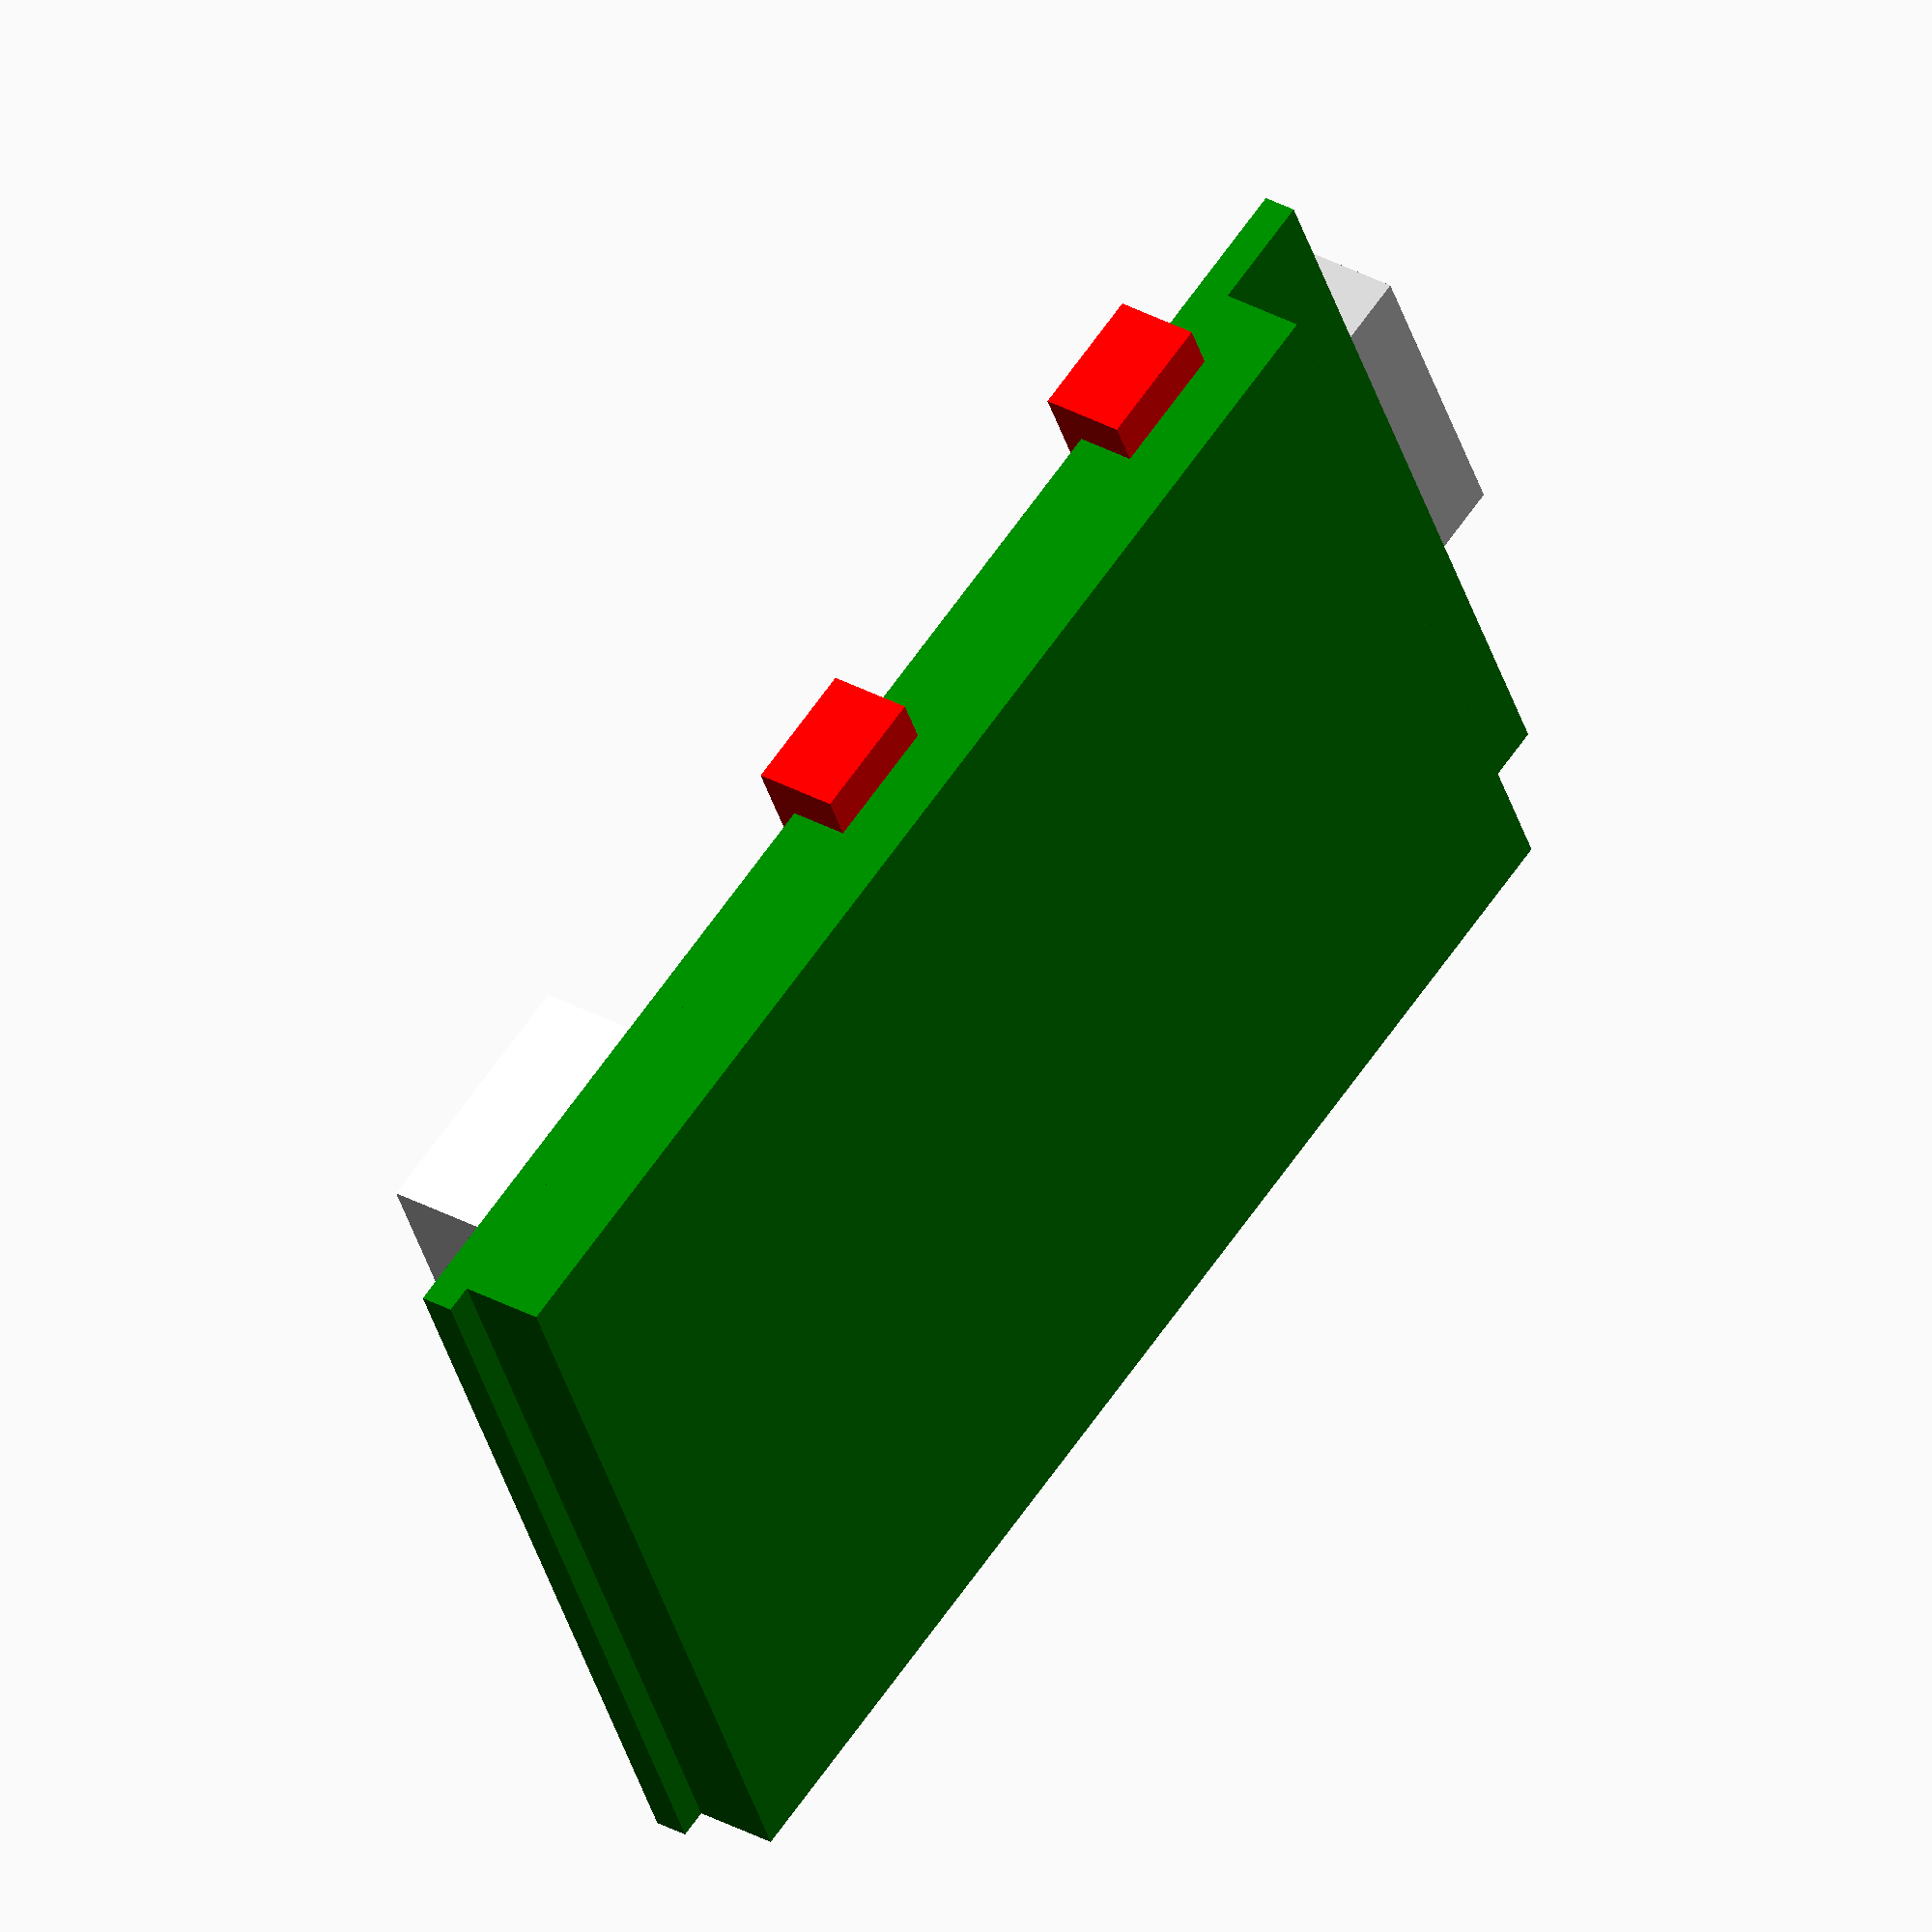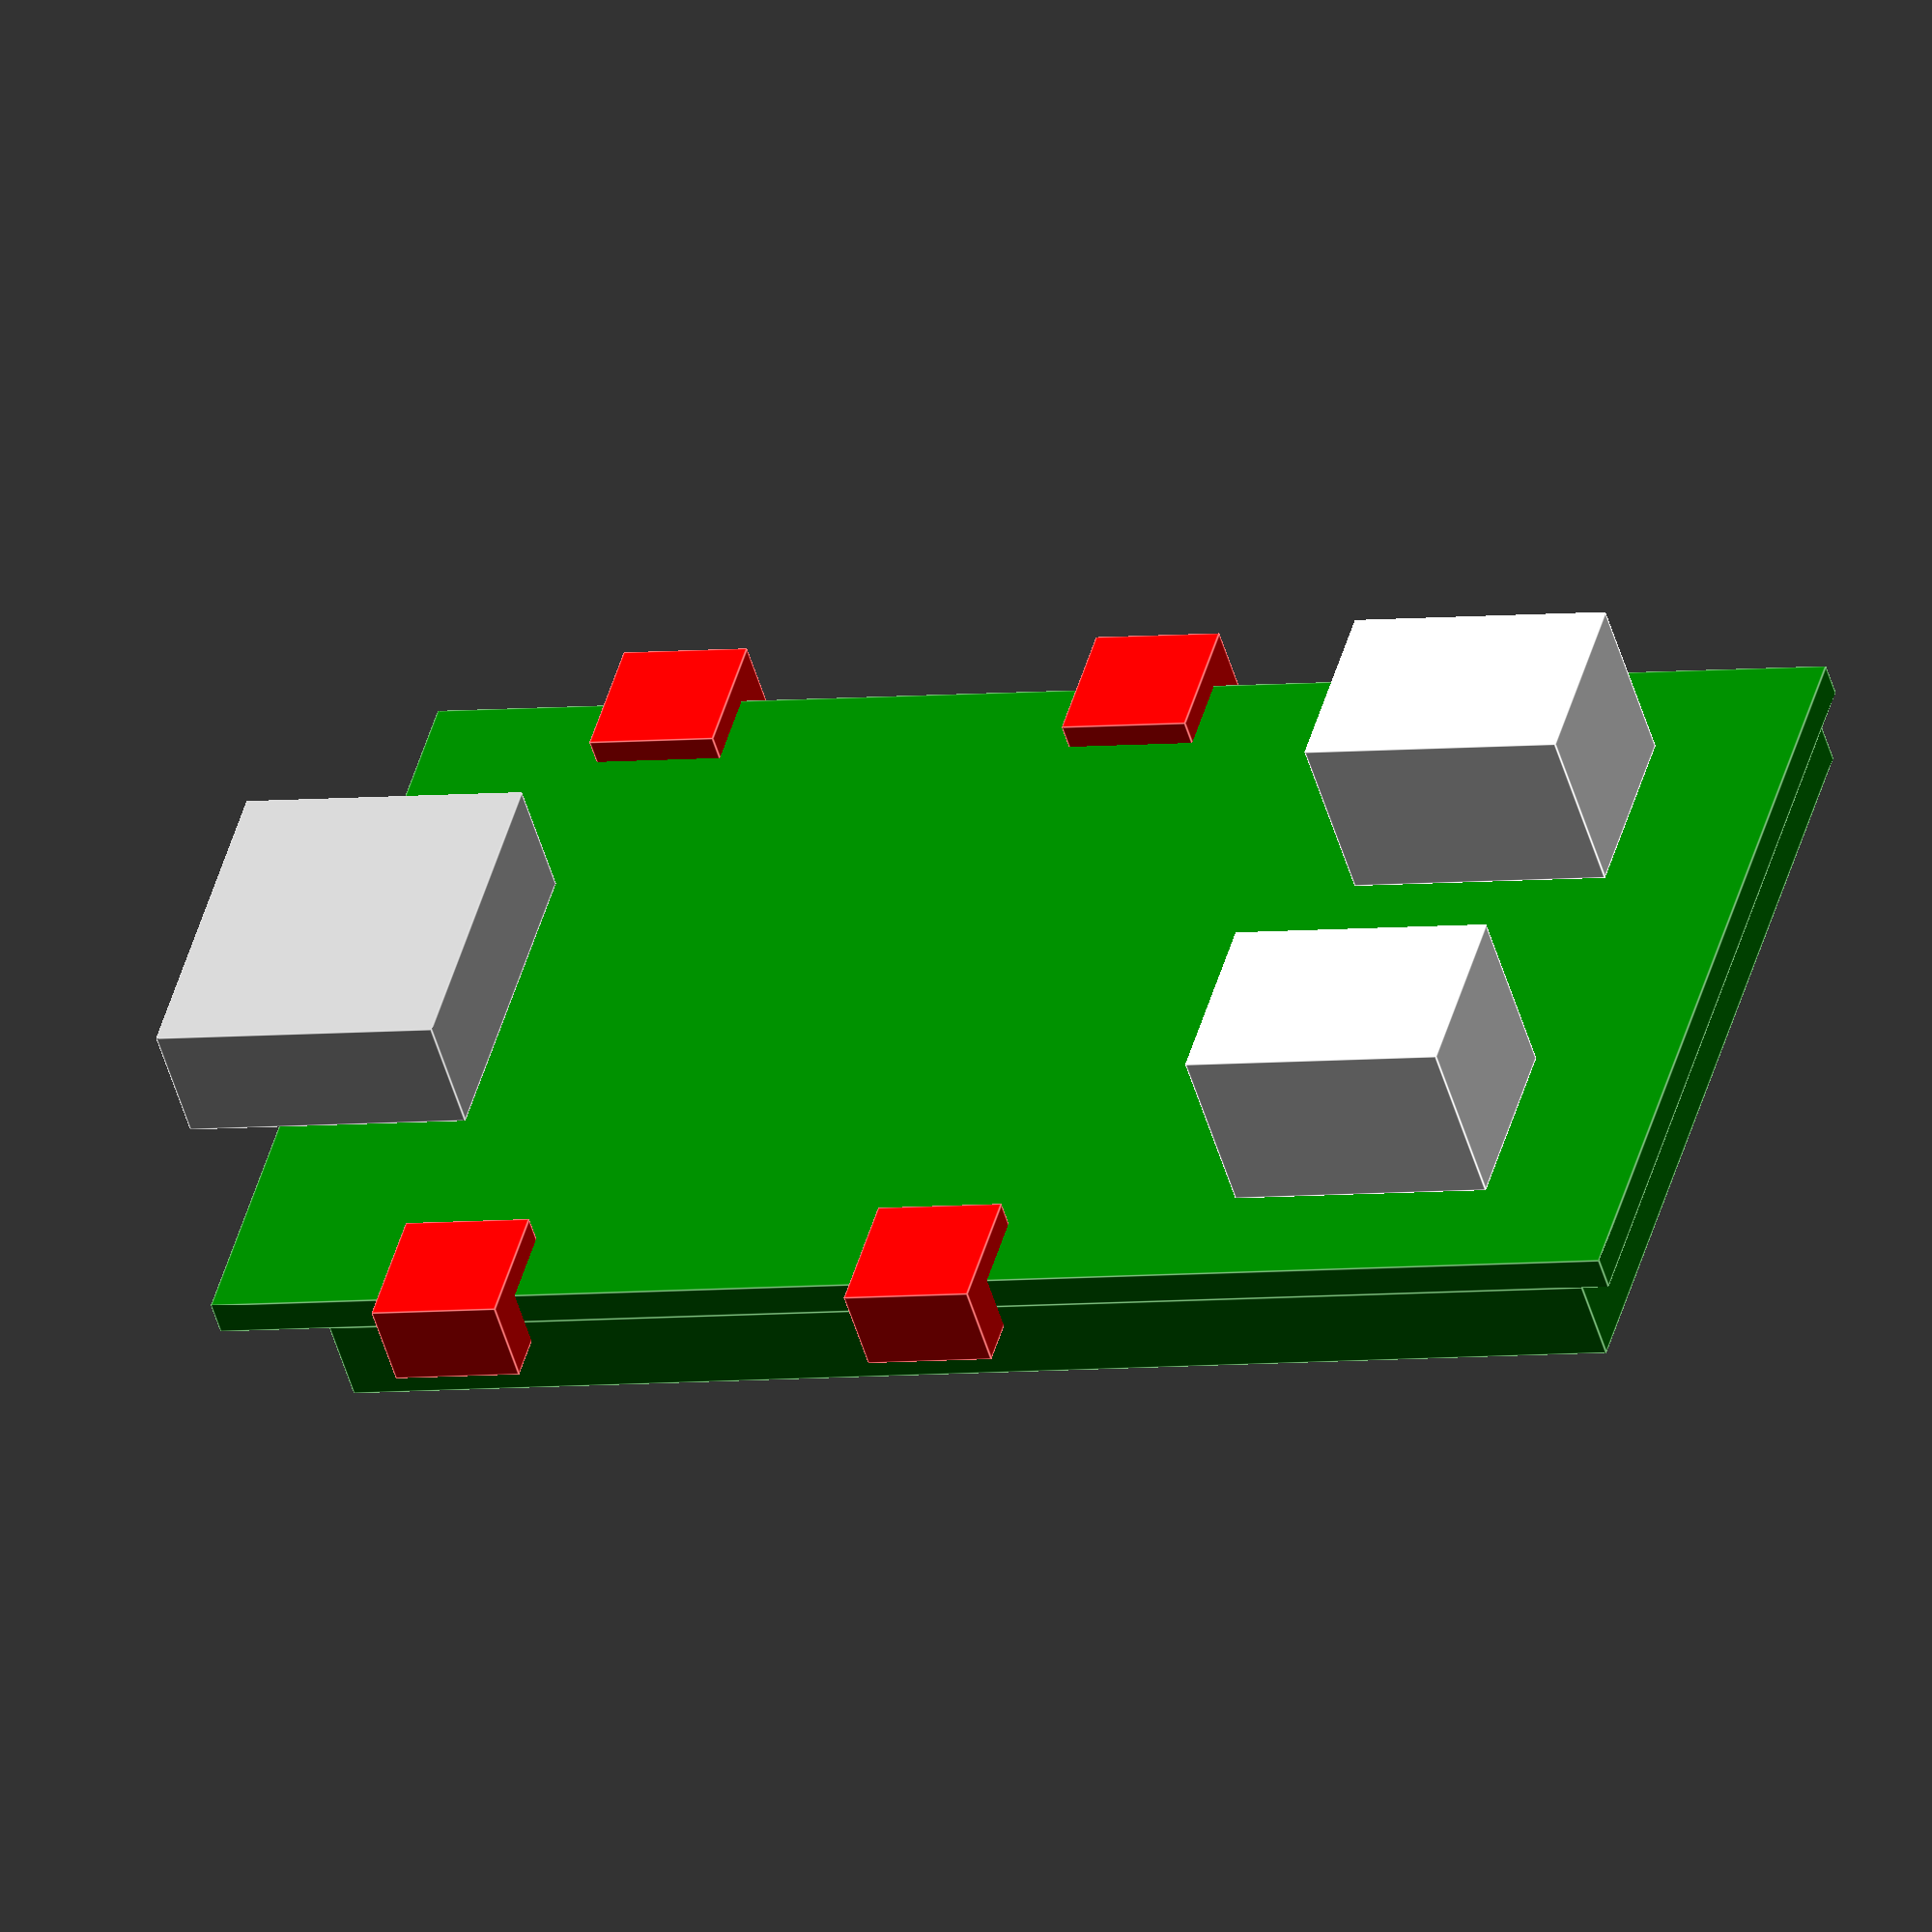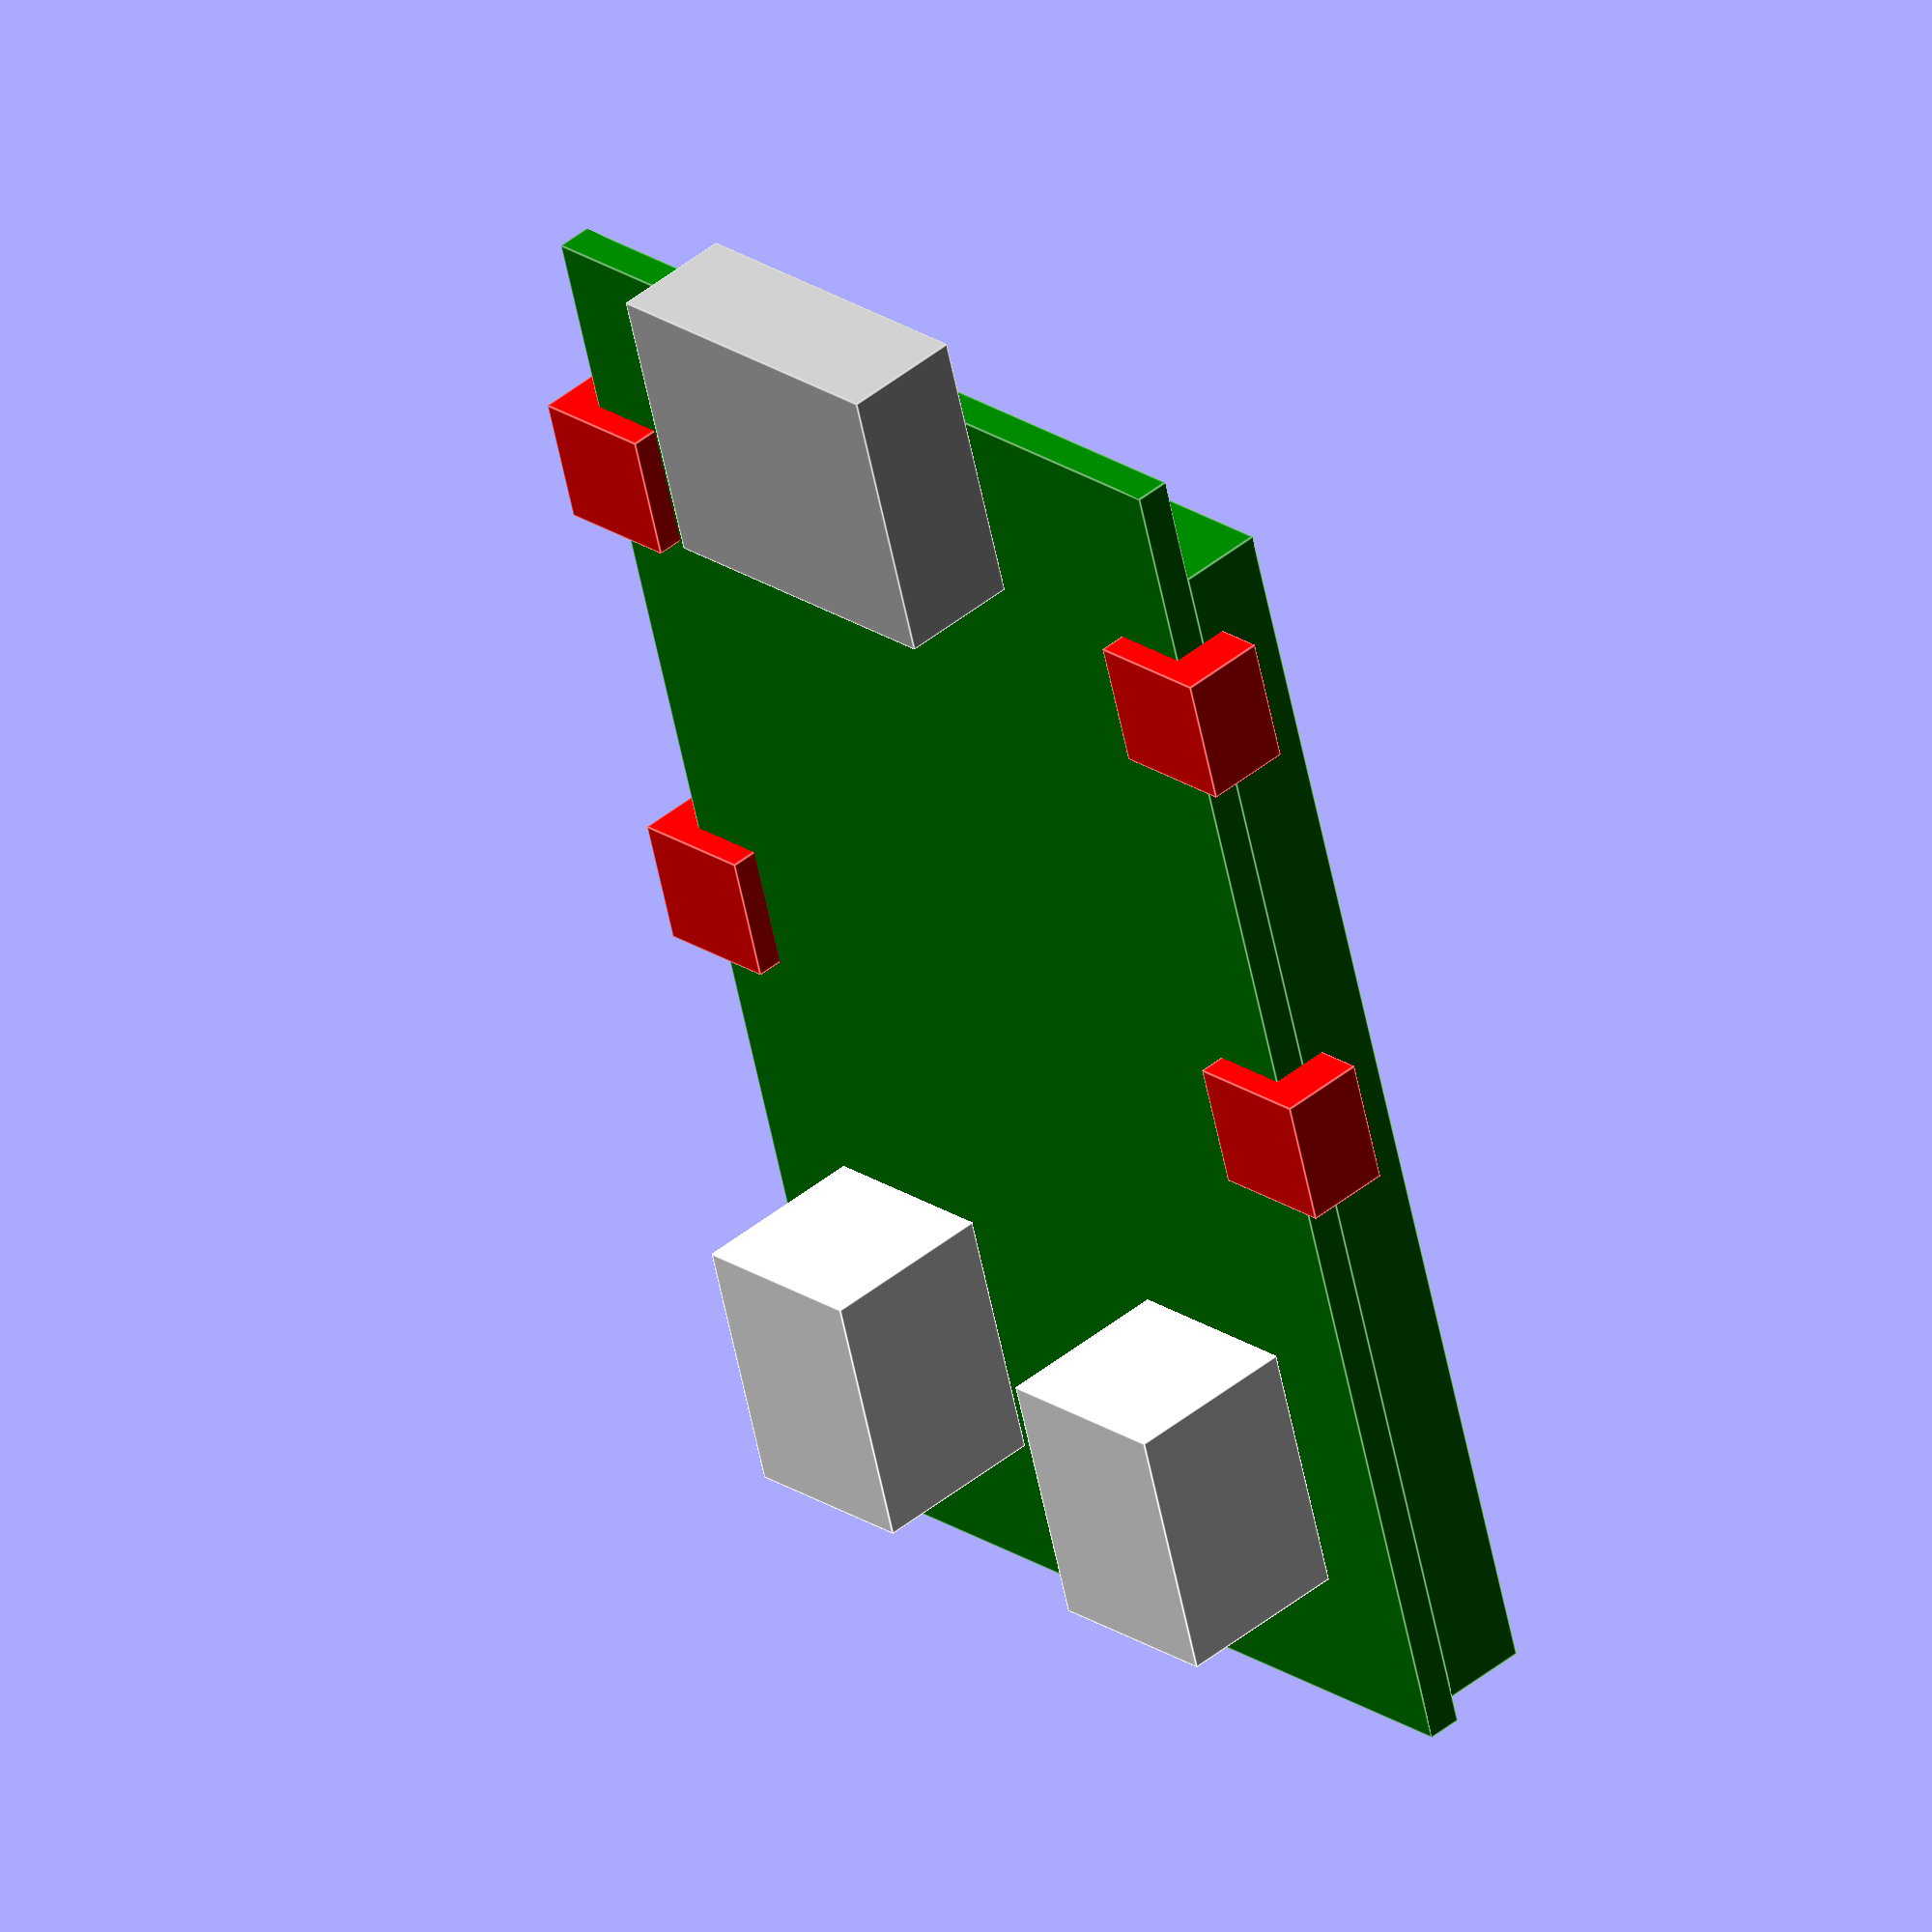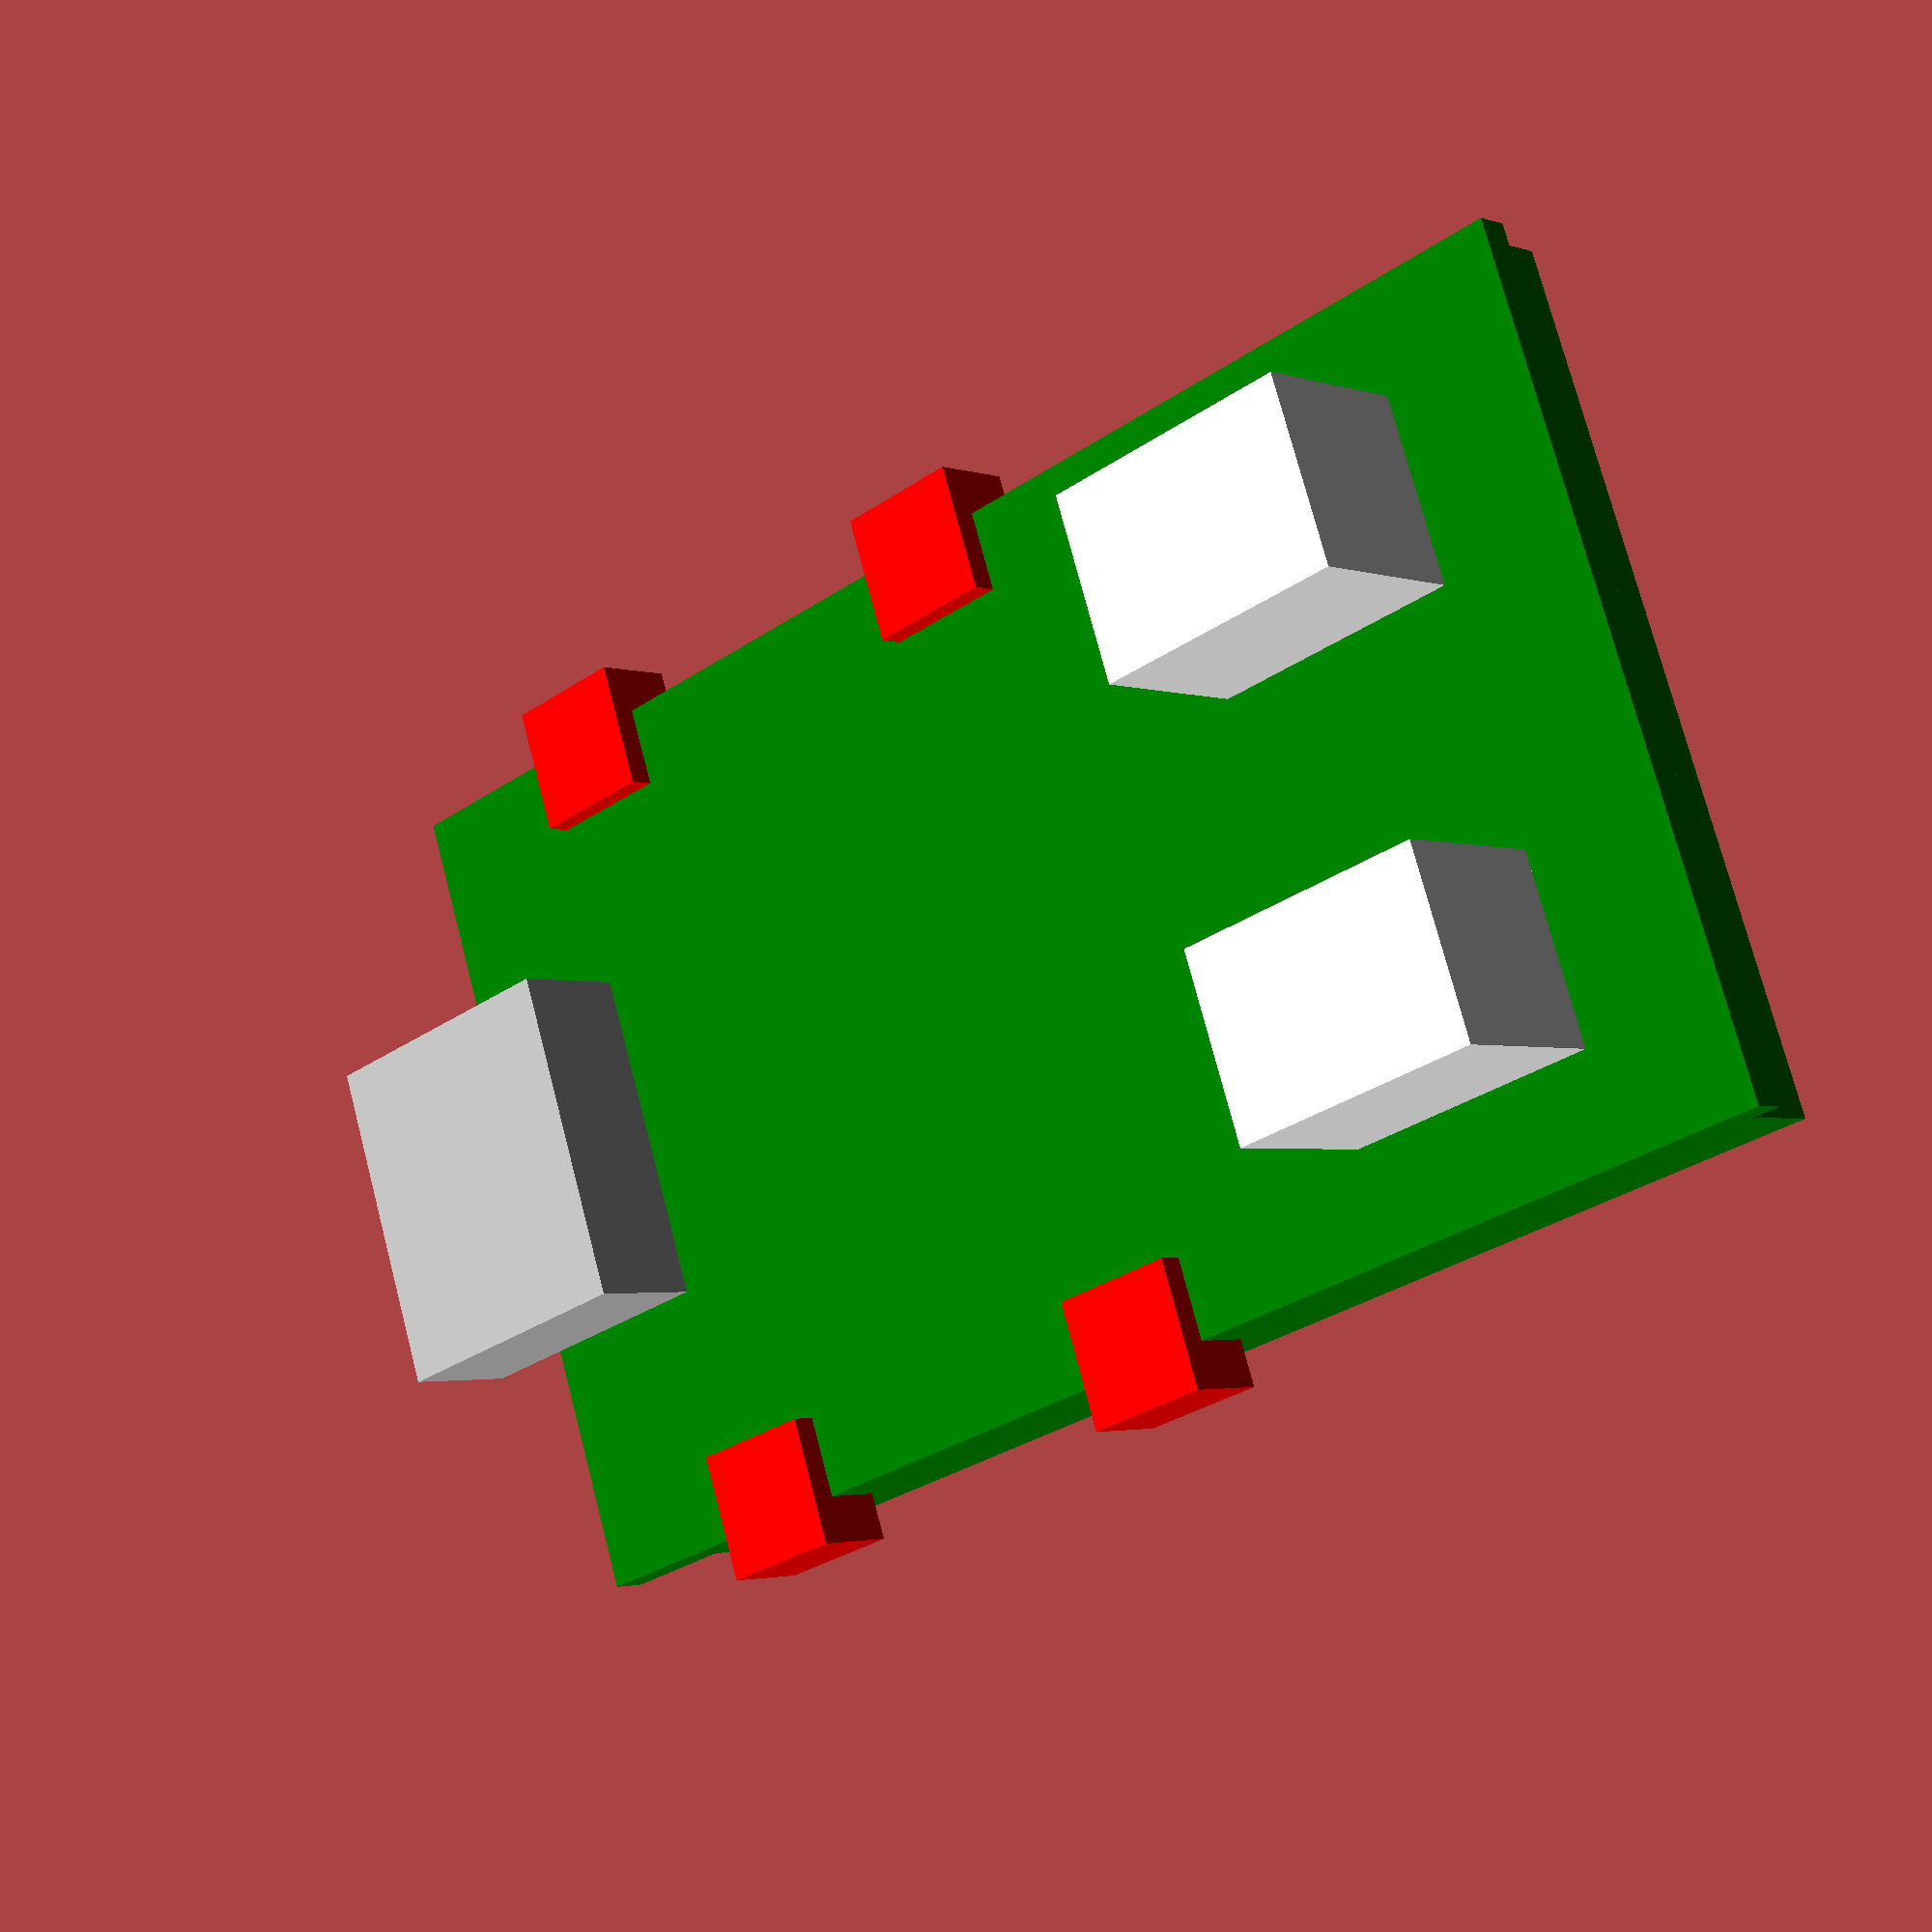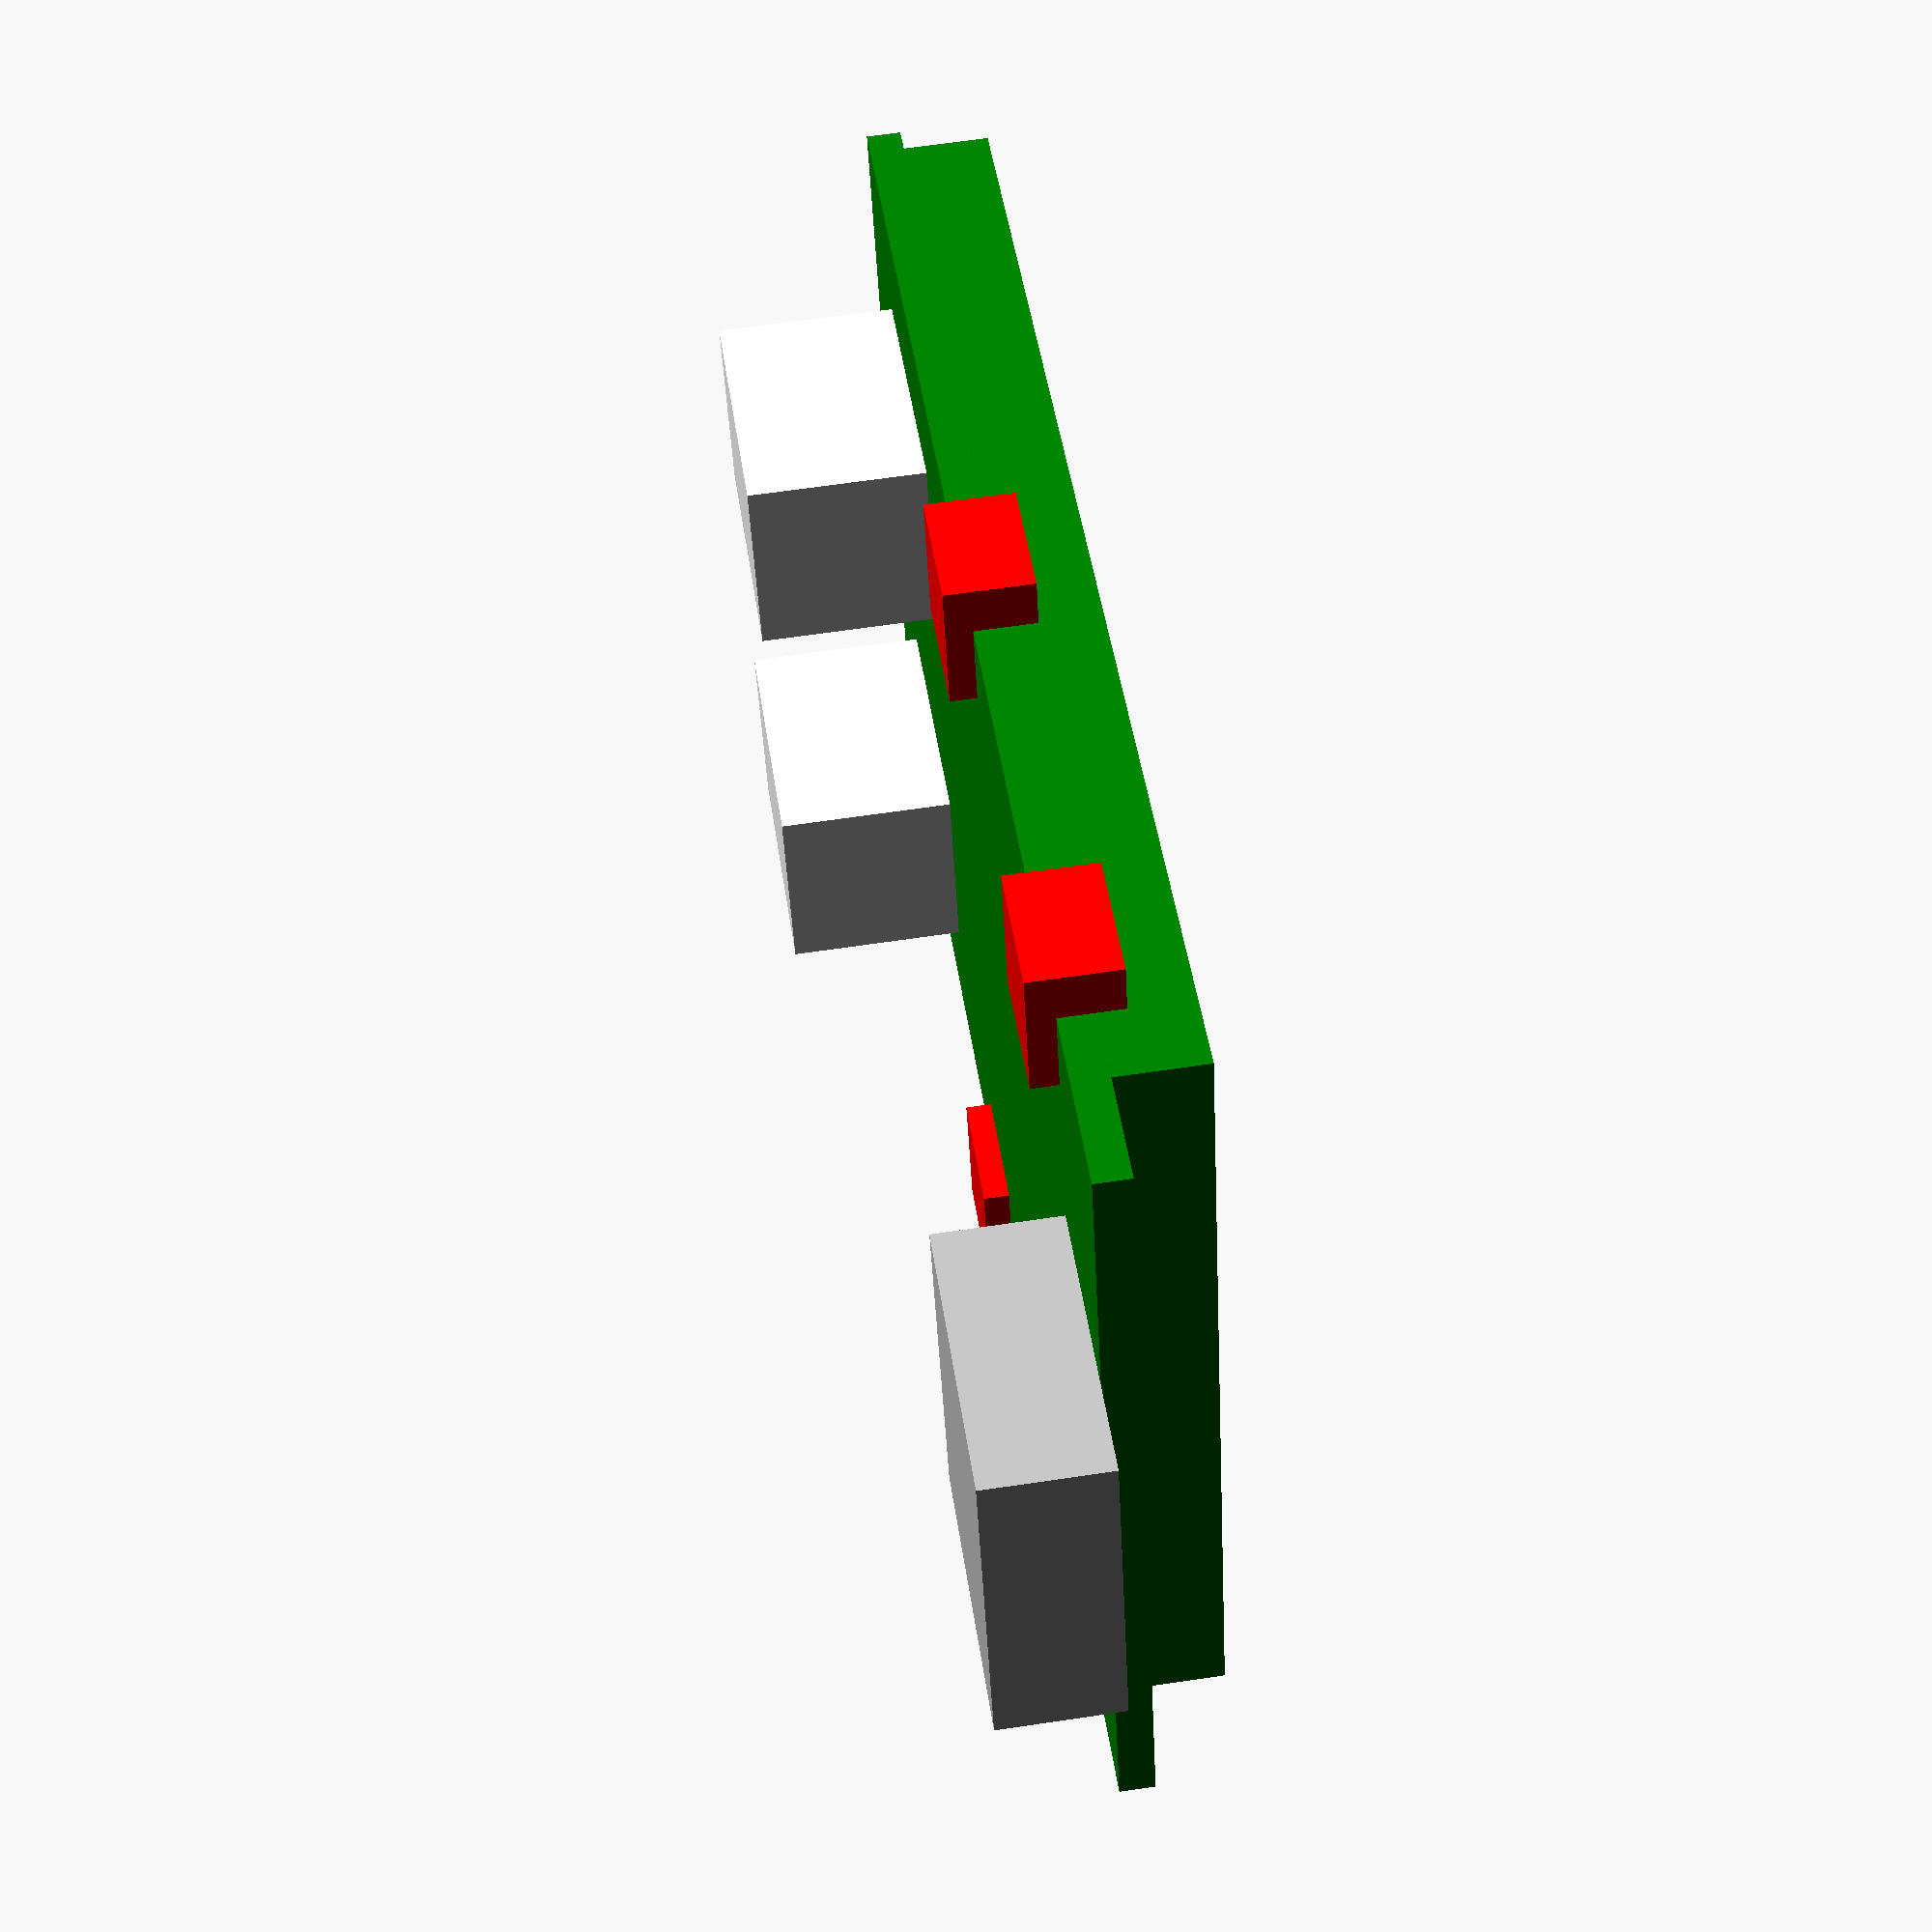
<openscad>
METALLIC = "silver";

BOARD_WIDTH = 19.8;
SLIM_BOARD_HEIGHT = 0.8;
SLIM_BOARD_LENGTH = 33.8;

function half(x) = x / 2;

module slim_board() {

	center_translation = [-half(SLIM_BOARD_LENGTH),-half(BOARD_WIDTH),-half(SLIM_BOARD_HEIGHT)];

    color("green")
		translate(center_translation)
			cube([SLIM_BOARD_LENGTH,BOARD_WIDTH,SLIM_BOARD_HEIGHT]);

}

module fat_board() {

	length = 30.5;
	height = 2;
	front_ledge = 1;

	translate_x = front_ledge-half(length);
	translate_y = -half(BOARD_WIDTH);
	translate_z = -half(SLIM_BOARD_HEIGHT)-height;

    color("green")
		translate([translate_x,translate_y,translate_z])
			cube([length,BOARD_WIDTH,height]);

}

module board() {

	slim_board();
	fat_board();

}


module front_connector() {

	length = 6.7;
	width = 7.9;
	height = 2.8;

	ledge = 2.16;

	translate_x = -half(SLIM_BOARD_LENGTH)-ledge;
	translate_y = -half(width);
	translate_z = half(SLIM_BOARD_HEIGHT);

    color(METALLIC)
		translate([translate_x,translate_y,translate_z])
			cube([length,width,height]);

}

module old_rear_connectors() {

    color("white")  translate([  29.48/2-3-4.4,3,0.4]) cube([ 6.1, 4.4,4.1], center=false);
    color("white")  translate([  29.48/2-3-4.4,-7.4,0.4]) cube([ 6.1, 4.4,4.1], center=false);

}

module rear_connectors() {
	
	length = 6.1;
	width = 4.4;
	height = 4.1;

	connector_dimmensions = [length,width,height];
	rear_separation = -3.45;
	center_separation = 3;

	translate_x = half(SLIM_BOARD_LENGTH)-length+rear_separation;
	translate_z = half(SLIM_BOARD_HEIGHT);

    color("white")
		translate([translate_x,center_separation,translate_z])
			cube(connector_dimmensions);
    
	color("white")
		translate([translate_x,-center_separation-width,translate_z])
			cube(connector_dimmensions);

}


module holders() {

	positioned_holder([0.5, 9.5,0]);
	positioned_holder([0.5,-9.5,0]);
	positioned_holder([-11,9.5,0]);
	positioned_holder([-11,-9.5,0]);

}


module positioned_holder(traslation) {
	
	length = 3;
	width = 3;
	height = 2;

	dimensions = [length,width,height];

	center_translation = [-half(length),-half(width),-half(height)];
    color("red")
		translate(traslation)
			translate(center_translation)
				cube(dimensions);

}


module scisky() {

	board();
	front_connector();
	rear_connectors();
	holders();

}
    
scisky();
</openscad>
<views>
elev=148.7 azim=205.4 roll=51.5 proj=o view=wireframe
elev=49.9 azim=15.6 roll=16.0 proj=o view=edges
elev=135.2 azim=253.5 roll=133.4 proj=o view=edges
elev=182.6 azim=160.6 roll=139.3 proj=p view=solid
elev=115.4 azim=340.8 roll=98.5 proj=p view=wireframe
</views>
